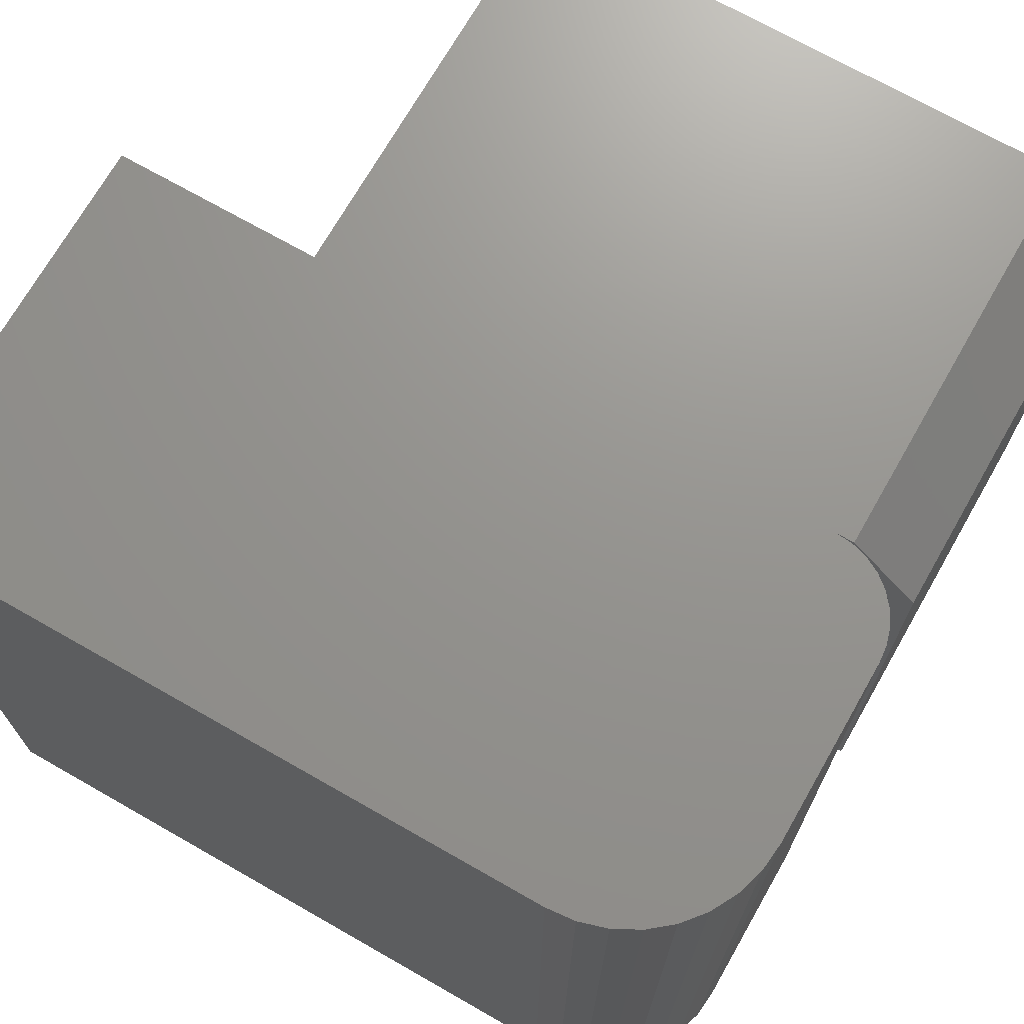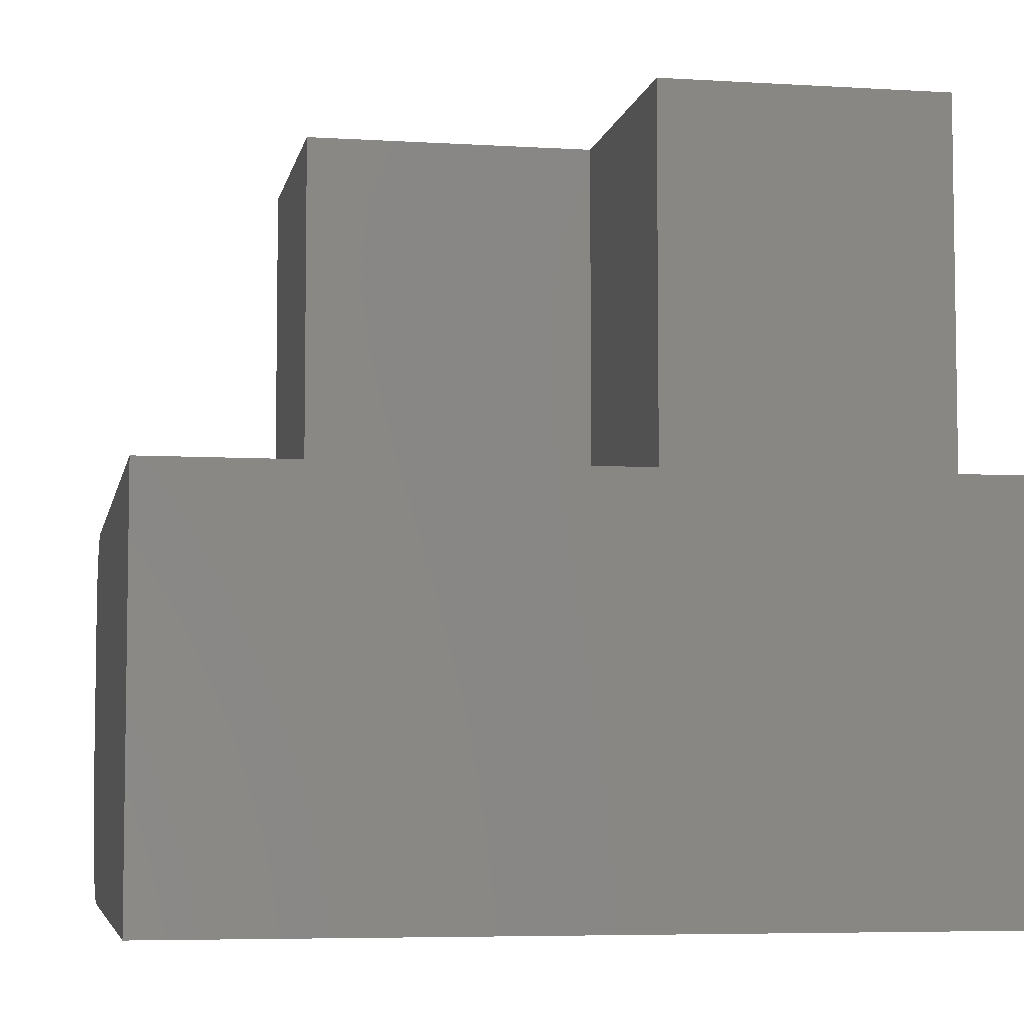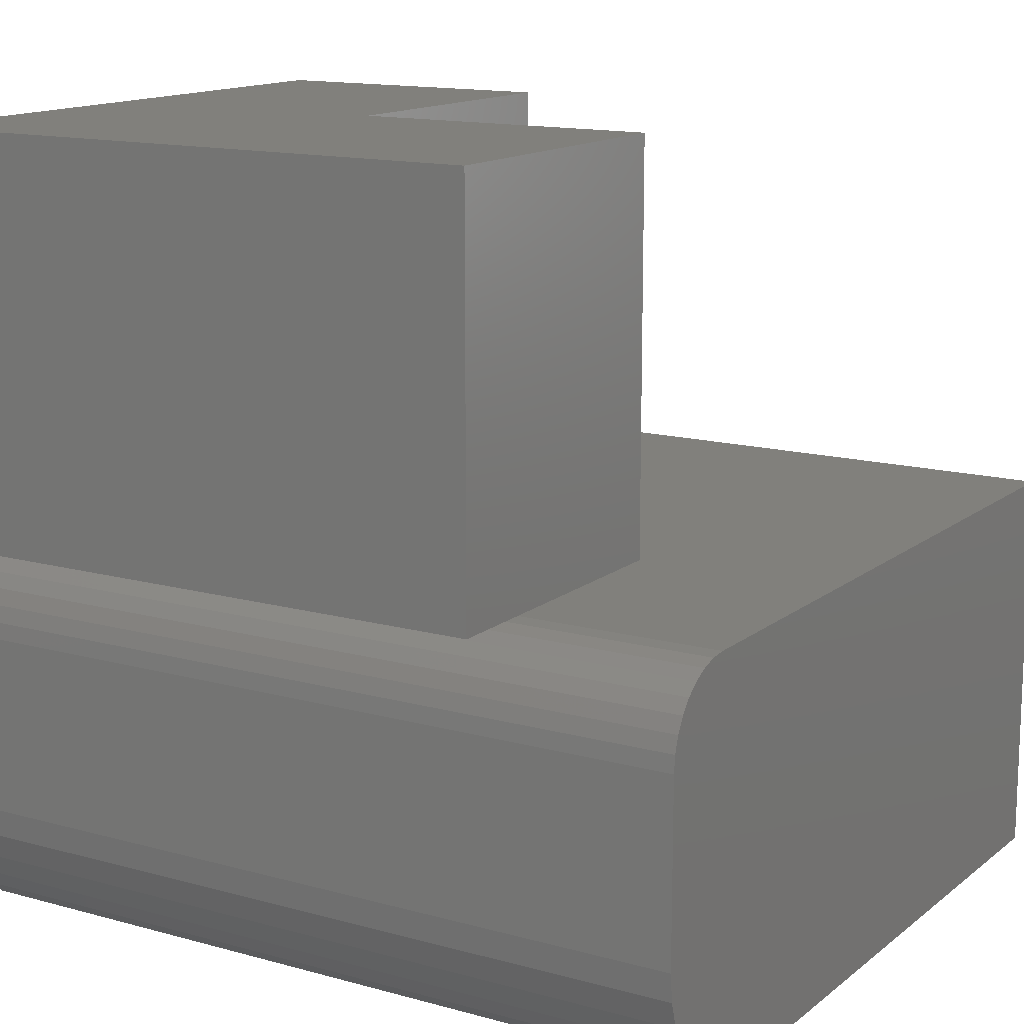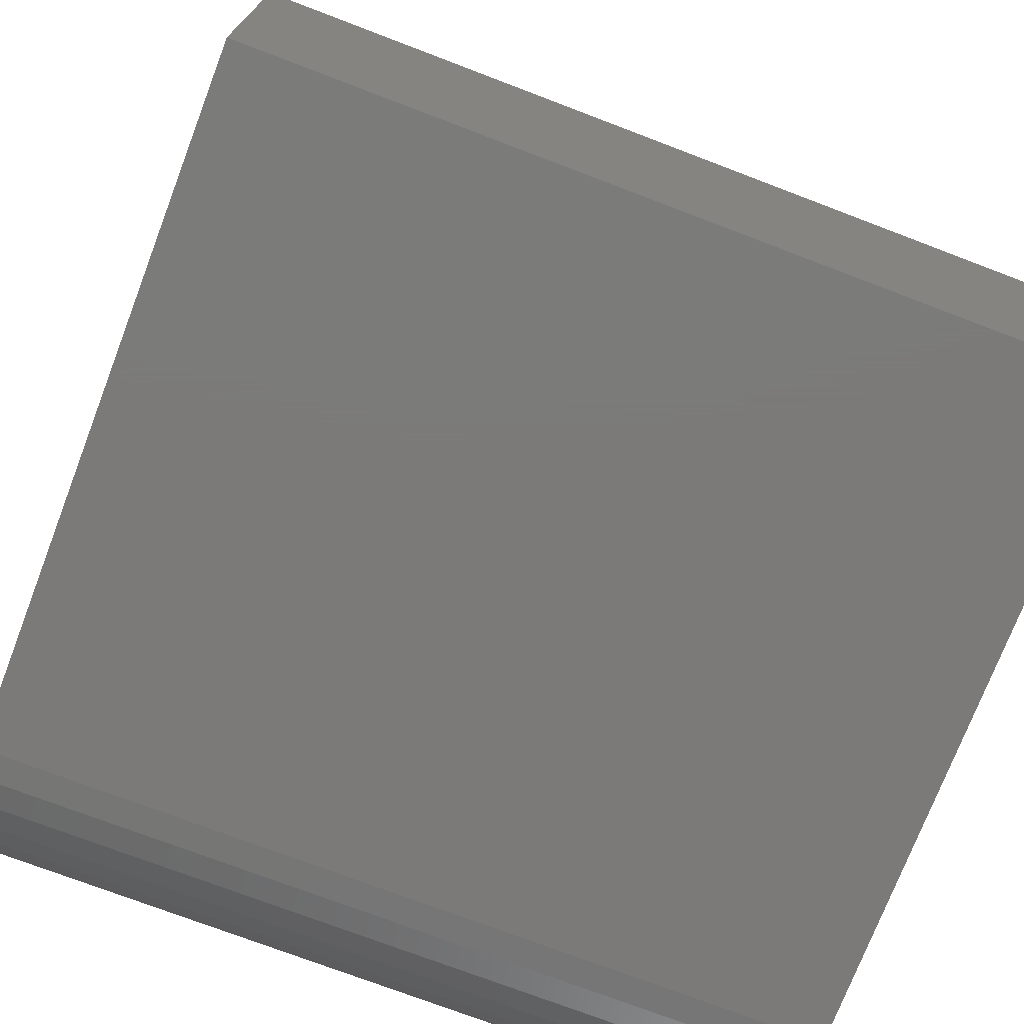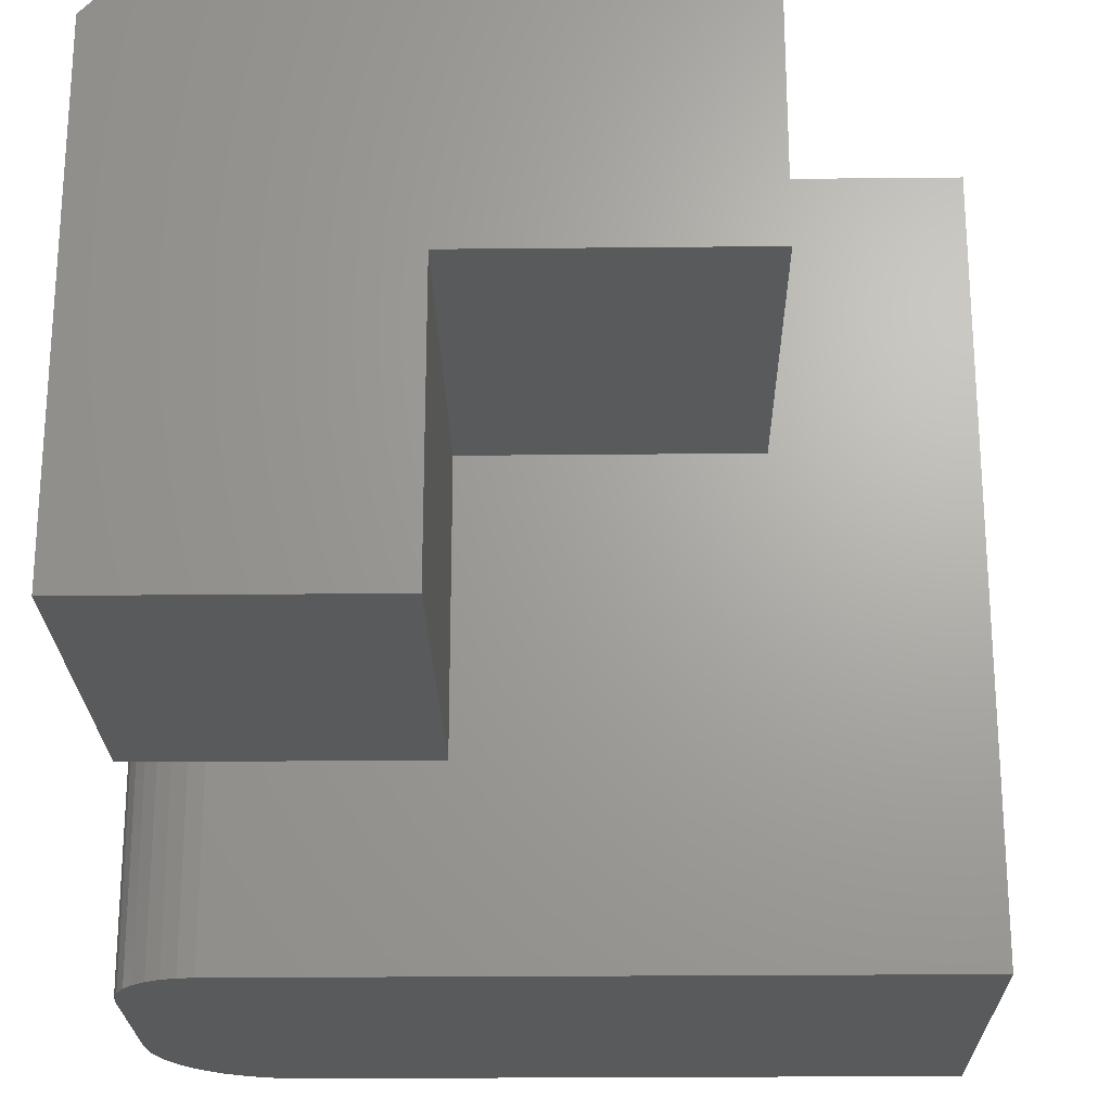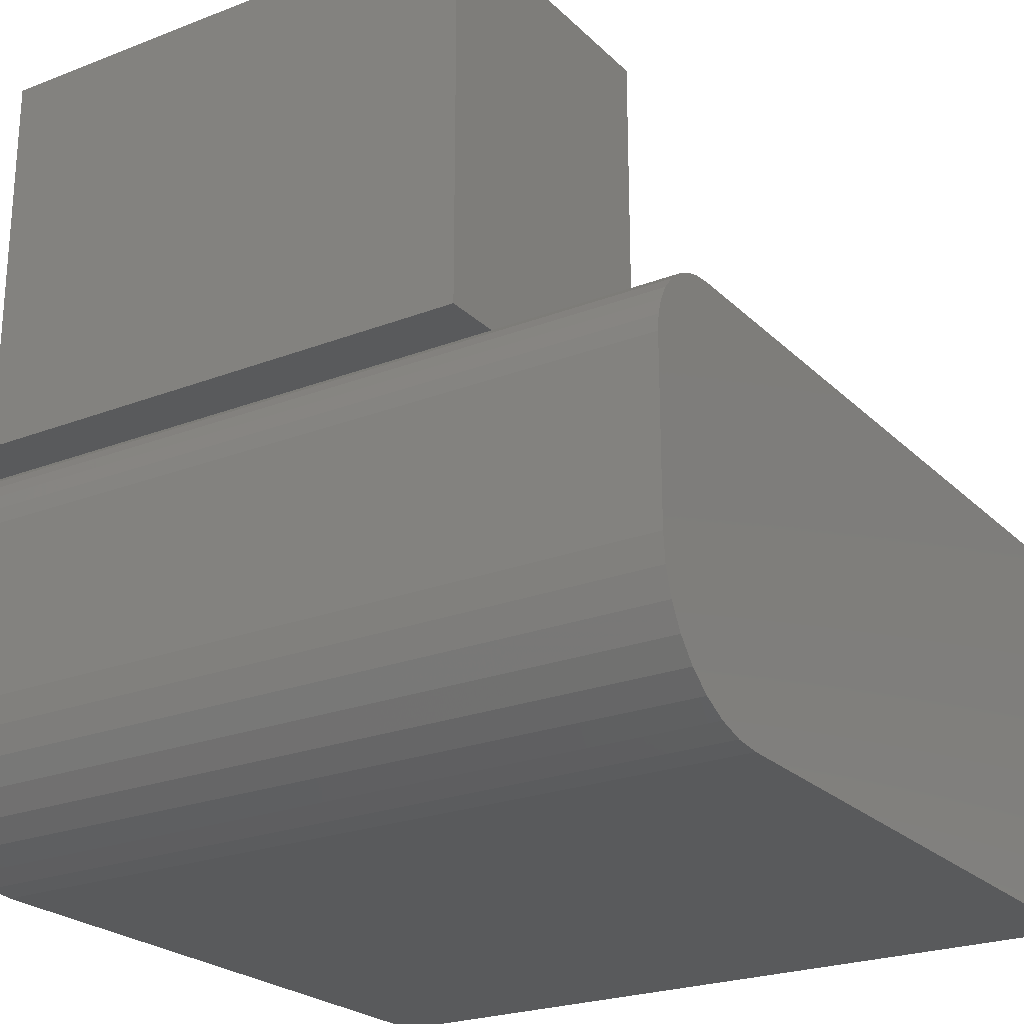
<metadata>
{"format":"stl","ext":"stl","renderer":"f3d","projection":"perspective","resolution":1024,"background":"white","views":[{"elev":71.0,"azim":-150.3,"up":"+Y"},{"elev":-5.8,"azim":79.3,"up":"+Z"},{"elev":14.0,"azim":-58.5,"up":"+Z"},{"elev":-73.8,"azim":69.1,"up":"+Z"},{"elev":-22.9,"azim":1.0,"up":"+Y"},{"elev":-23.7,"azim":-57.0,"up":"+Z"}]}
</metadata>
<code>
# stl→obj: 55 verts, 106 faces
v 0.5625 0.75 0.75
v 0.0625 0.75 0.75
v 0.5625 0.4717 0.75
v 0 0.6875 0.75
v 0.2842 0.4717 0.75
v 0 0.1875 0.75
v 0.2842 0.1875 0.75
v 0.0625 0.75 0.375
v 0.07812 0.75 0.375
v 0 0.6875 0.375
v 0.07812 0.1875 0.375
v 0 0.1875 0.375
v 0 0.75 0.1328
v 0.001501 0.75 0.3121
v 0.002552 0.75 0.1069
v 0 0.75 0.2969
v 0.005947 0.75 0.3268
v 0.01011 0.75 0.08199
v 0.01317 0.75 0.3403
v 0.02238 0.75 0.05903
v 0.02288 0.75 0.3521
v 0.5625 0.75 0.375
v 0.1328 0.75 0
v 0.1069 0.75 0.002552
v 0.08199 0.75 0.01011
v 0.0389 0.75 0.0389
v 0.03472 0.75 0.3618
v 0.05903 0.75 0.02238
v 0.04823 0.75 0.3691
v 0.06288 0.75 0.3735
v 0.75 0.75 0.375
v 0.75 0.75 0
v 0.75 0 0.375
v 0.5625 0.4717 0.375
v 0.2842 0.1875 0.375
v 0.2842 0.4717 0.375
v 0.07812 0 0.375
v 0 0 0.2969
v 0.001501 0 0.3121
v 0.005947 0 0.3268
v 0.01317 0 0.3403
v 0.02288 0 0.3521
v 0.03472 0 0.3618
v 0.04823 0 0.3691
v 0.06288 0 0.3735
v 0 0 0.1328
v 0.002552 0 0.1069
v 0.02238 0 0.05903
v 0.01011 0 0.08199
v 0.05903 0 0.02238
v 0.08199 0 0.01011
v 0.1069 0 0.002552
v 0.1328 0 0
v 0.75 0 0
v 0.0389 0 0.0389
f 1 2 3
f 3 2 4
f 3 4 5
f 6 7 4
f 4 7 5
f 8 9 10
f 10 9 11
f 10 11 12
f 4 10 6
f 6 10 12
f 13 14 15
f 13 16 14
f 9 8 2
f 15 14 17
f 15 17 18
f 17 19 18
f 20 18 19
f 20 19 21
f 1 22 23
f 1 23 24
f 1 24 25
f 1 25 9
f 1 9 2
f 20 21 26
f 26 21 27
f 26 27 28
f 28 27 29
f 28 29 30
f 30 9 28
f 28 9 25
f 22 31 23
f 23 31 32
f 8 10 2
f 2 10 4
f 31 22 33
f 33 22 34
f 33 34 35
f 35 34 36
f 37 33 11
f 11 33 35
f 9 30 11
f 16 38 14
f 14 38 39
f 14 39 17
f 17 39 40
f 17 40 19
f 19 40 41
f 19 41 21
f 21 41 42
f 21 42 27
f 27 42 43
f 27 43 29
f 29 43 44
f 29 44 30
f 30 44 45
f 30 45 11
f 11 45 37
f 34 22 3
f 3 22 1
f 36 34 5
f 5 34 3
f 35 36 7
f 7 36 5
f 6 12 7
f 7 12 11
f 7 11 35
f 16 13 38
f 38 13 46
f 38 47 39
f 38 46 47
f 48 41 49
f 49 41 40
f 49 40 47
f 40 39 47
f 37 45 50
f 37 50 51
f 37 51 52
f 37 52 53
f 37 53 54
f 37 54 33
f 50 45 55
f 55 45 44
f 55 44 43
f 55 43 48
f 48 43 42
f 48 42 41
f 53 23 54
f 54 23 32
f 23 53 24
f 24 53 52
f 24 52 25
f 25 52 51
f 25 51 28
f 28 51 50
f 28 50 26
f 26 50 55
f 26 55 20
f 20 55 48
f 20 48 18
f 18 48 49
f 18 49 15
f 15 49 47
f 15 47 13
f 13 47 46
f 33 54 31
f 31 54 32

</code>
